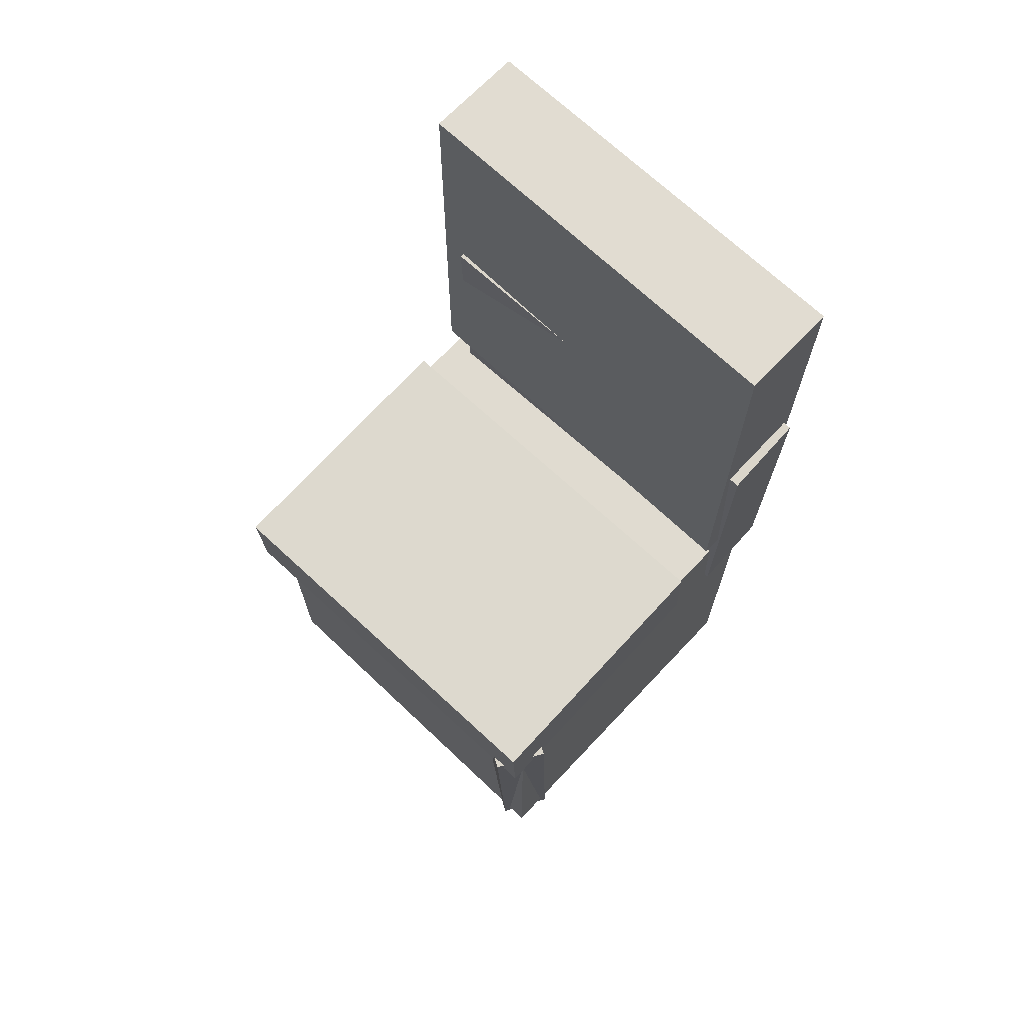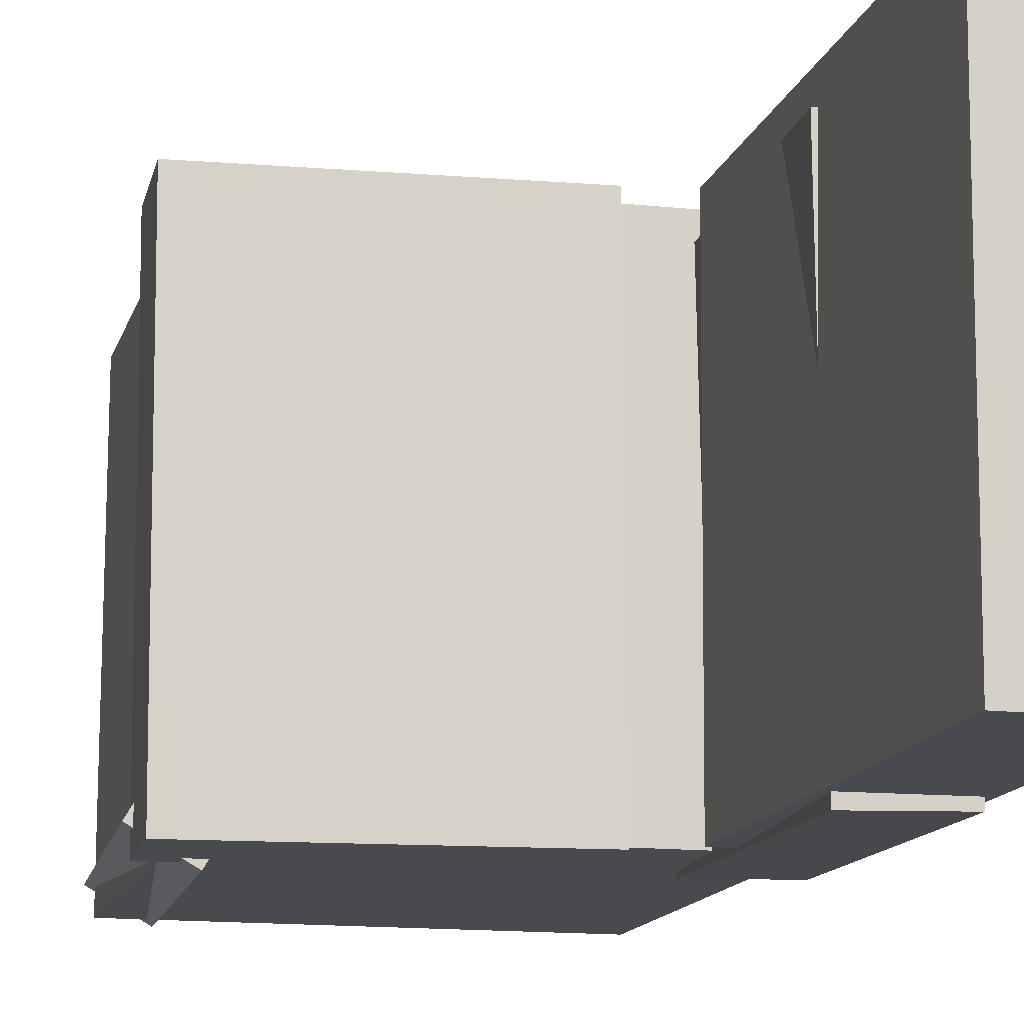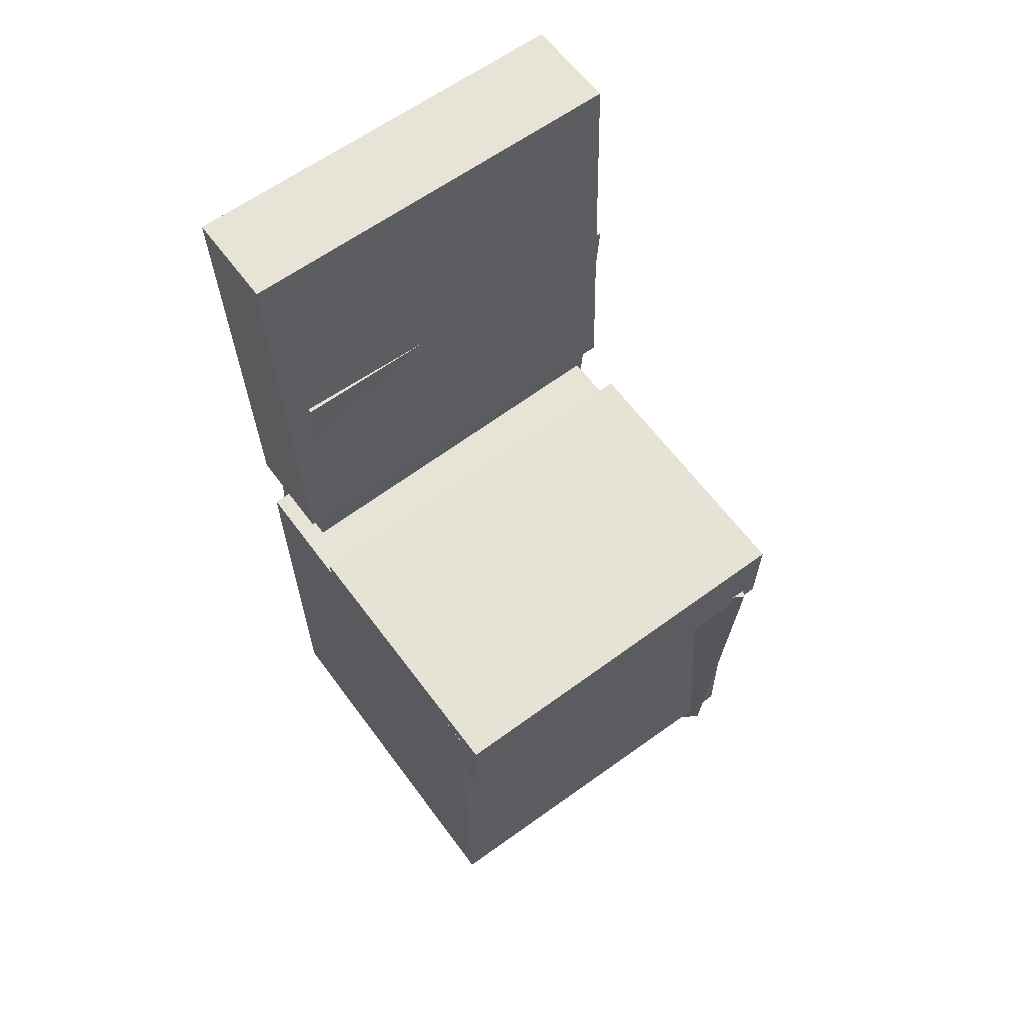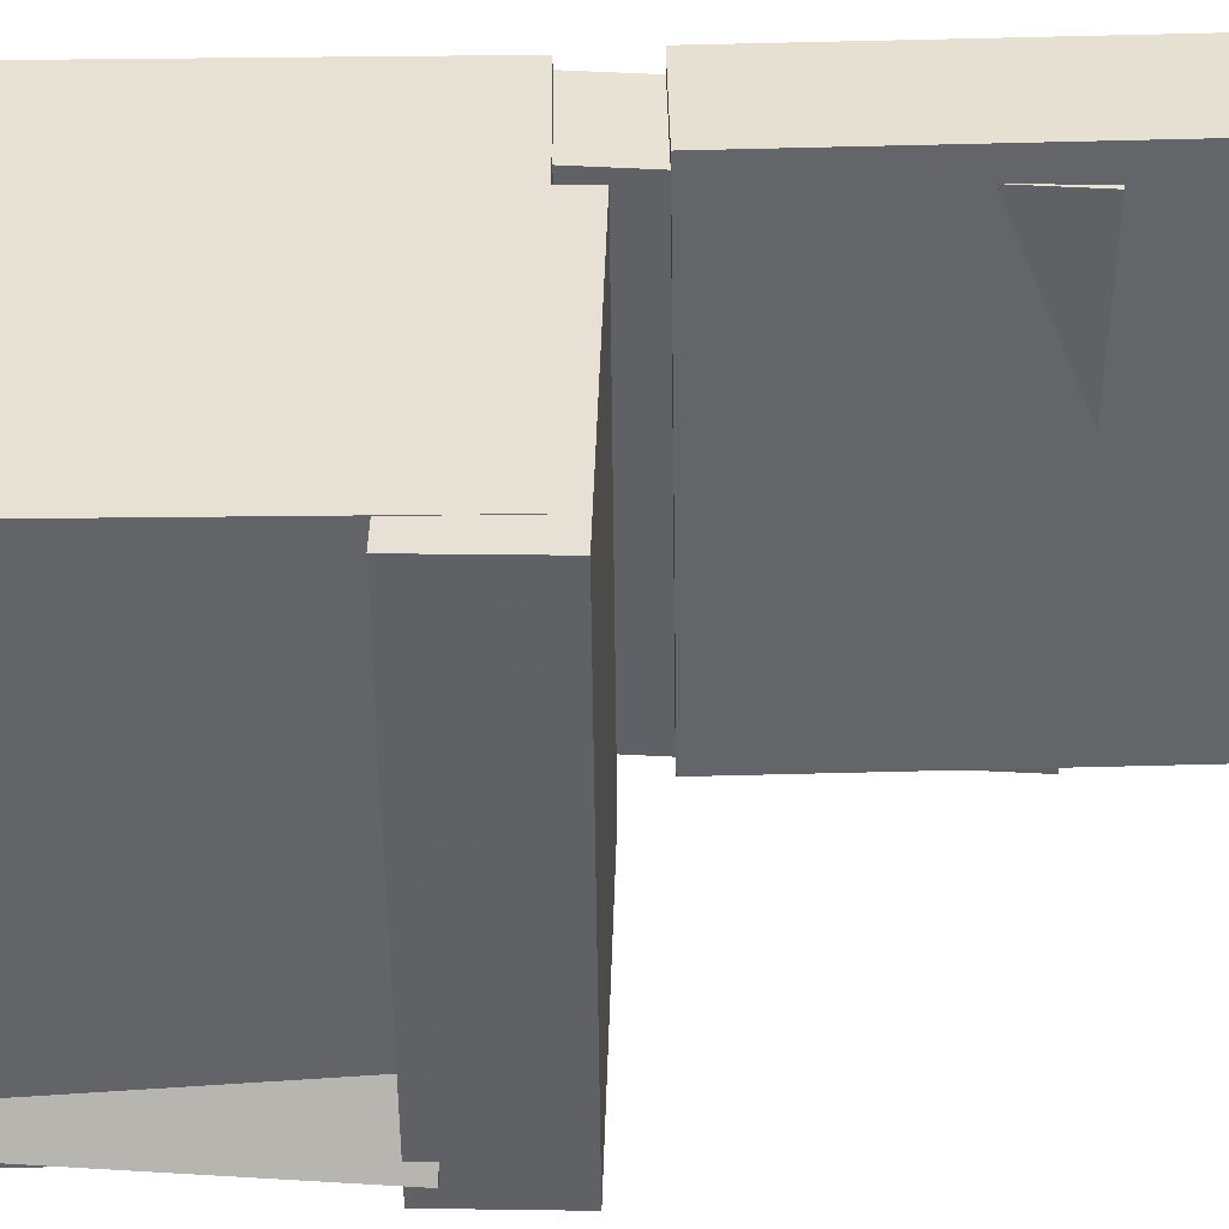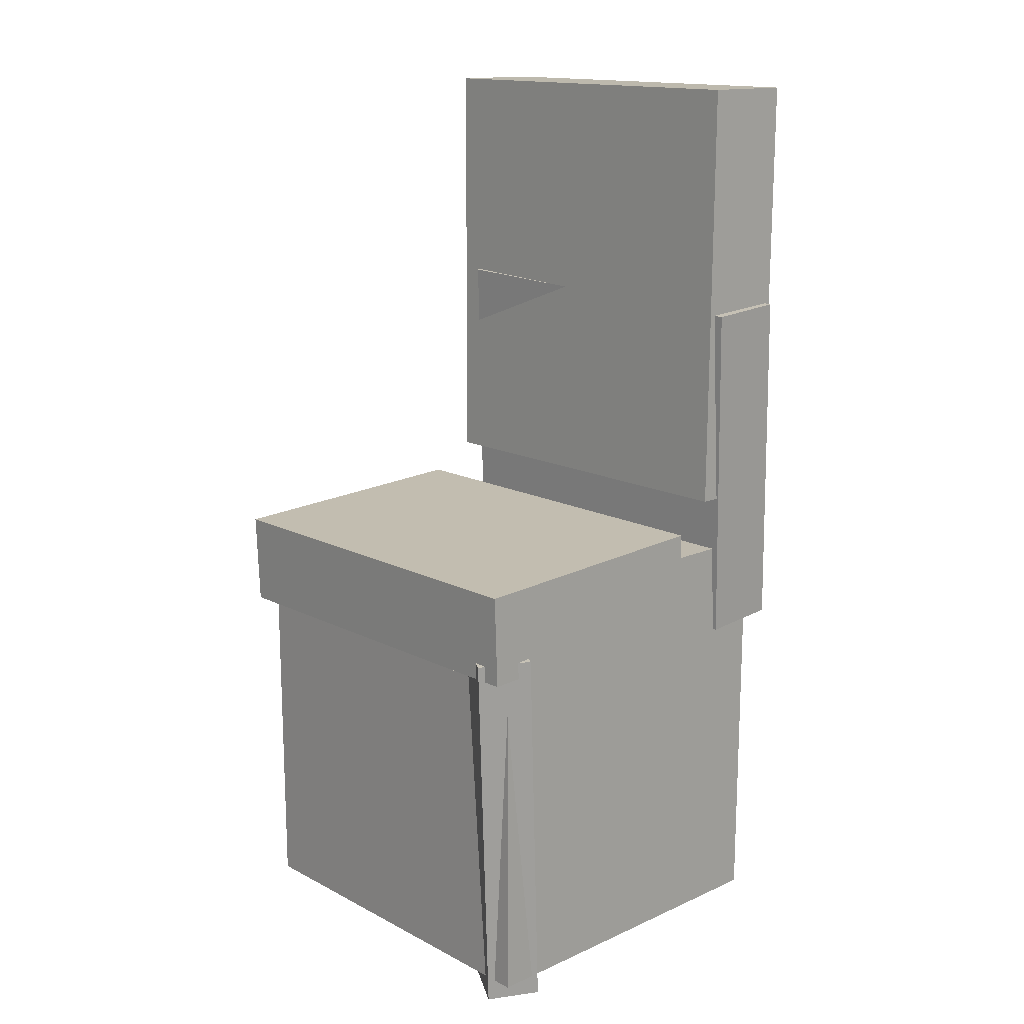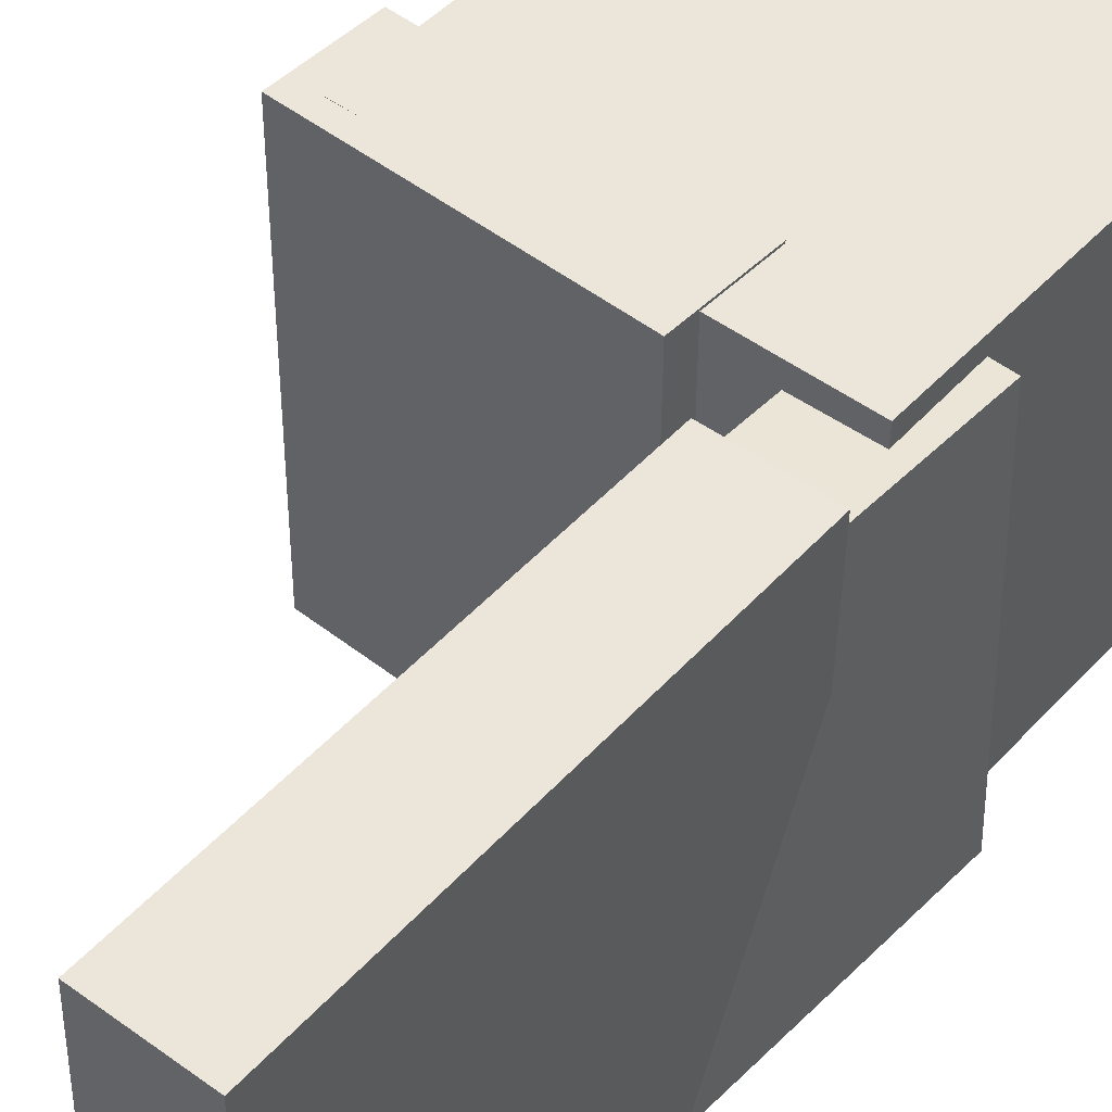
<metadata>
{"format":"obj","ext":"obj","renderer":"f3d","projection":"perspective","resolution":1024,"background":"white","views":[{"elev":70.7,"azim":133.0,"up":"+Y"},{"elev":-12.6,"azim":167.2,"up":"+Z"},{"elev":61.6,"azim":53.5,"up":"+Y"},{"elev":39.2,"azim":90.1,"up":"+Z"},{"elev":16.4,"azim":136.7,"up":"+Y"},{"elev":47.3,"azim":-139.8,"up":"+Z"}]}
</metadata>
<code>
v -0.1786 0.3774 -0.1615
v -0.1781 0.384 0.158
v -0.1337 0.3795 -0.1616
v -0.1332 0.3861 0.1579
v -0.1684 0.1629 -0.1571
v -0.1679 0.1695 0.1625
v -0.1235 0.165 -0.1572
v -0.123 0.1716 0.1623
f 1.0 7.0 5.0
f 1.0 3.0 7.0
f 1.0 4.0 3.0
f 1.0 2.0 4.0
f 3.0 8.0 7.0
f 3.0 4.0 8.0
f 5.0 7.0 8.0
f 5.0 8.0 6.0
f 1.0 5.0 6.0
f 1.0 6.0 2.0
f 2.0 6.0 8.0
f 2.0 8.0 4.0
v -0.05923 -0.08194 -0.1744
v -0.05812 -0.08548 0.1777
v -0.05711 0.0009087 -0.1736
v -0.05599 -0.002631 0.1786
v 0.1851 -0.0882 -0.1752
v 0.1862 -0.09174 0.1769
v 0.1872 -0.005349 -0.1744
v 0.1883 -0.008889 0.1777
f 9.0 15.0 13.0
f 9.0 11.0 15.0
f 9.0 12.0 11.0
f 9.0 10.0 12.0
f 11.0 16.0 15.0
f 11.0 12.0 16.0
f 13.0 15.0 16.0
f 13.0 16.0 14.0
f 9.0 13.0 14.0
f 9.0 14.0 10.0
f 10.0 14.0 16.0
f 10.0 16.0 12.0
v -0.09676 0.4163 -0.1688
v -0.0998 0.4111 0.1777
v -0.08908 0.02851 -0.1746
v -0.09211 0.02323 0.1719
v -0.1809 0.4147 -0.1695
v -0.1839 0.4094 0.1769
v -0.1732 0.02685 -0.1754
v -0.1762 0.02157 0.1711
f 17.0 23.0 21.0
f 17.0 19.0 23.0
f 17.0 20.0 19.0
f 17.0 18.0 20.0
f 19.0 24.0 23.0
f 19.0 20.0 24.0
f 21.0 23.0 24.0
f 21.0 24.0 22.0
f 17.0 21.0 22.0
f 17.0 22.0 18.0
f 18.0 22.0 24.0
f 18.0 24.0 20.0
v 0.1313 -0.4152 -0.173
v 0.1499 -0.07187 -0.1811
v 0.1727 -0.4169 -0.1485
v 0.1912 -0.07352 -0.1566
v 0.1053 -0.4128 -0.1287
v 0.1238 -0.06941 -0.1368
v 0.1466 -0.4144 -0.1043
v 0.1651 -0.07107 -0.1124
f 25.0 31.0 29.0
f 25.0 27.0 31.0
f 25.0 28.0 27.0
f 25.0 26.0 28.0
f 27.0 32.0 31.0
f 27.0 28.0 32.0
f 29.0 31.0 32.0
f 29.0 32.0 30.0
f 25.0 29.0 30.0
f 25.0 30.0 26.0
f 26.0 30.0 32.0
f 26.0 32.0 28.0
v -0.1708 0.2114 -0.1794
v -0.165 0.2181 0.1538
v -0.09802 0.2082 -0.1806
v -0.09228 0.215 0.1526
v -0.1845 -0.1052 -0.1728
v -0.1788 -0.09841 0.1604
v -0.1118 -0.1083 -0.174
v -0.106 -0.1016 0.1592
f 33.0 39.0 37.0
f 33.0 35.0 39.0
f 33.0 36.0 35.0
f 33.0 34.0 36.0
f 35.0 40.0 39.0
f 35.0 36.0 40.0
f 37.0 39.0 40.0
f 37.0 40.0 38.0
f 33.0 37.0 38.0
f 33.0 38.0 34.0
f 34.0 38.0 40.0
f 34.0 40.0 36.0
v -0.1609 -0.02726 0.1758
v -0.1581 -0.4016 0.173
v 0.1635 -0.02489 0.1779
v 0.1662 -0.3993 0.1751
v -0.1587 -0.02462 -0.1698
v -0.1559 -0.399 -0.1726
v 0.1657 -0.02224 -0.1677
v 0.1684 -0.3966 -0.1705
f 41.0 47.0 45.0
f 41.0 43.0 47.0
f 41.0 44.0 43.0
f 41.0 42.0 44.0
f 43.0 48.0 47.0
f 43.0 44.0 48.0
f 45.0 47.0 48.0
f 45.0 48.0 46.0
f 41.0 45.0 46.0
f 41.0 46.0 42.0
f 42.0 46.0 48.0
f 42.0 48.0 44.0

</code>
